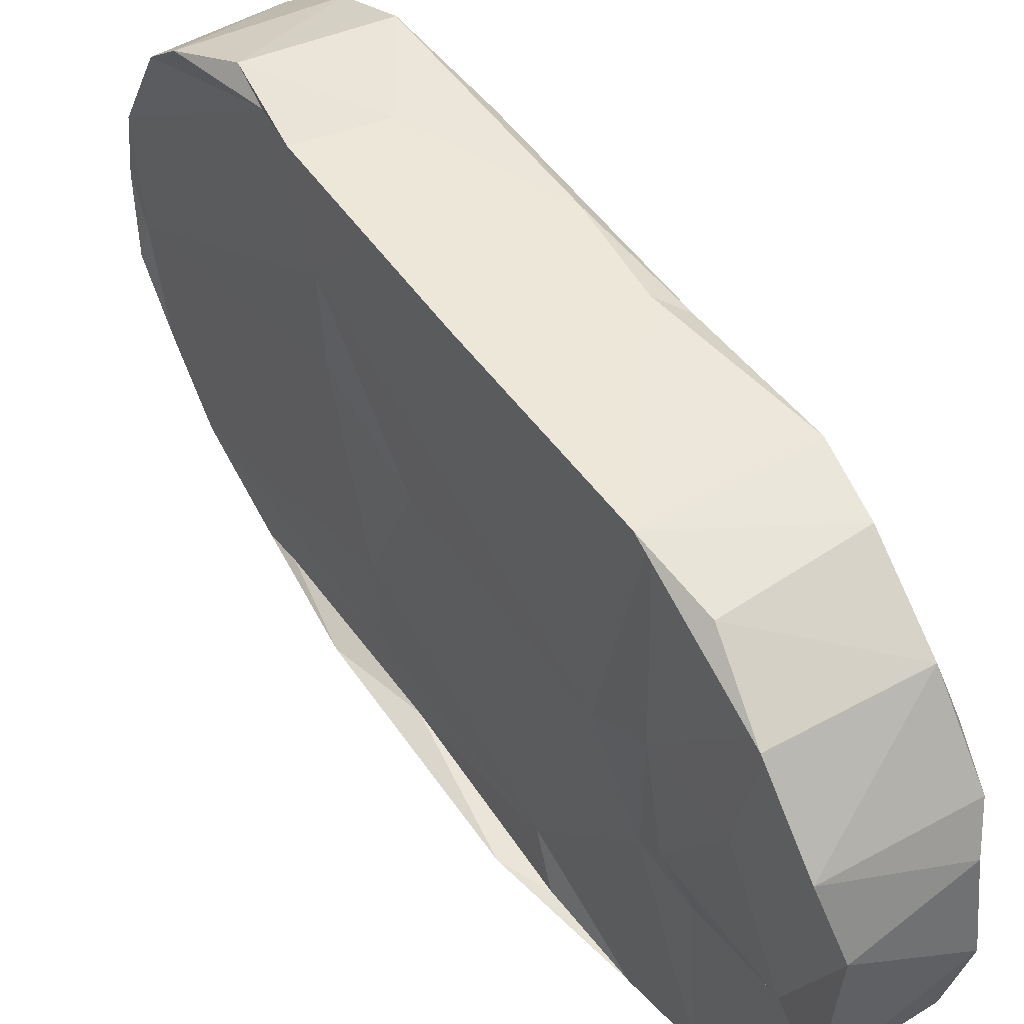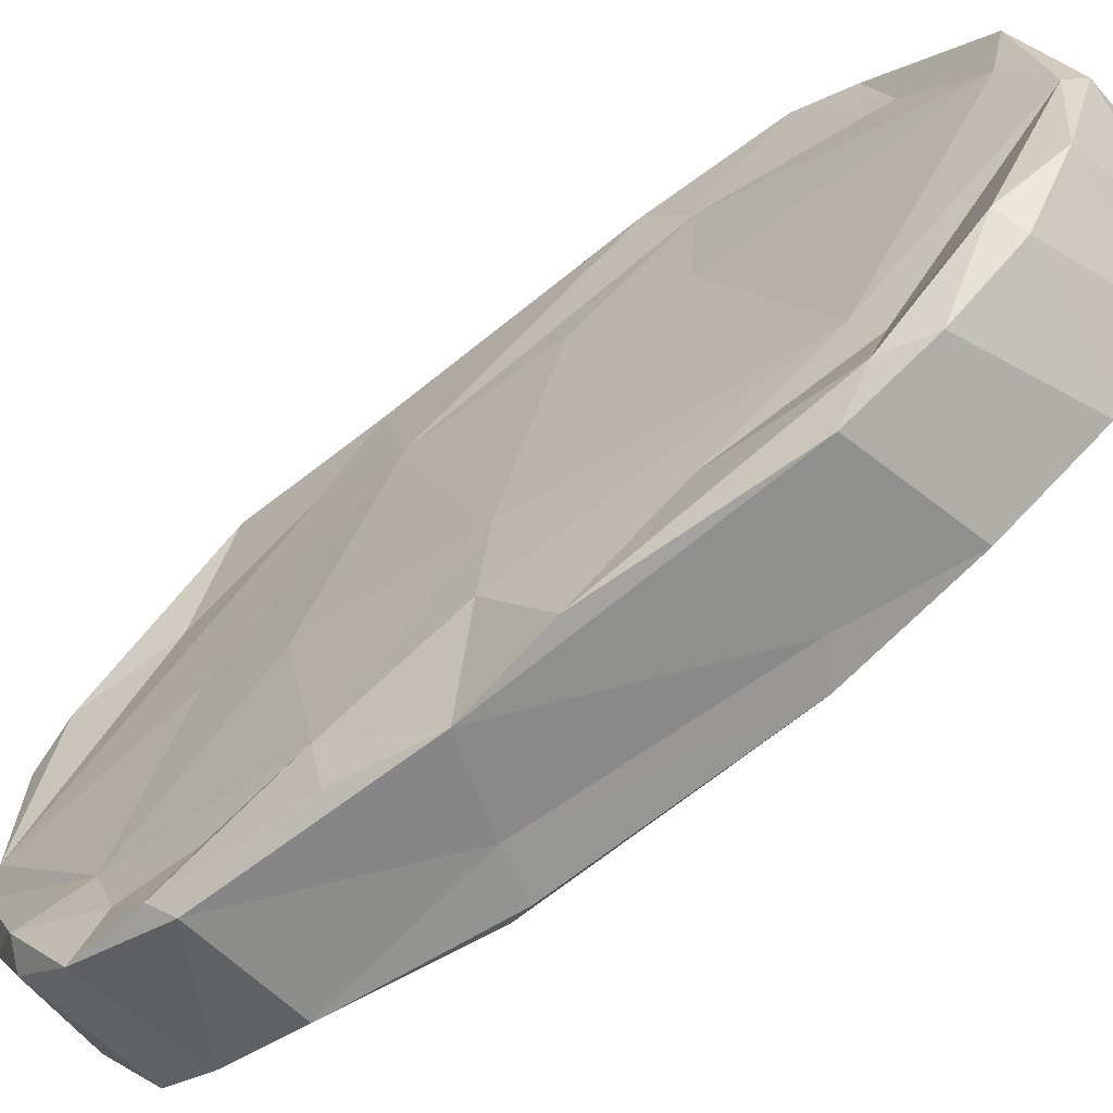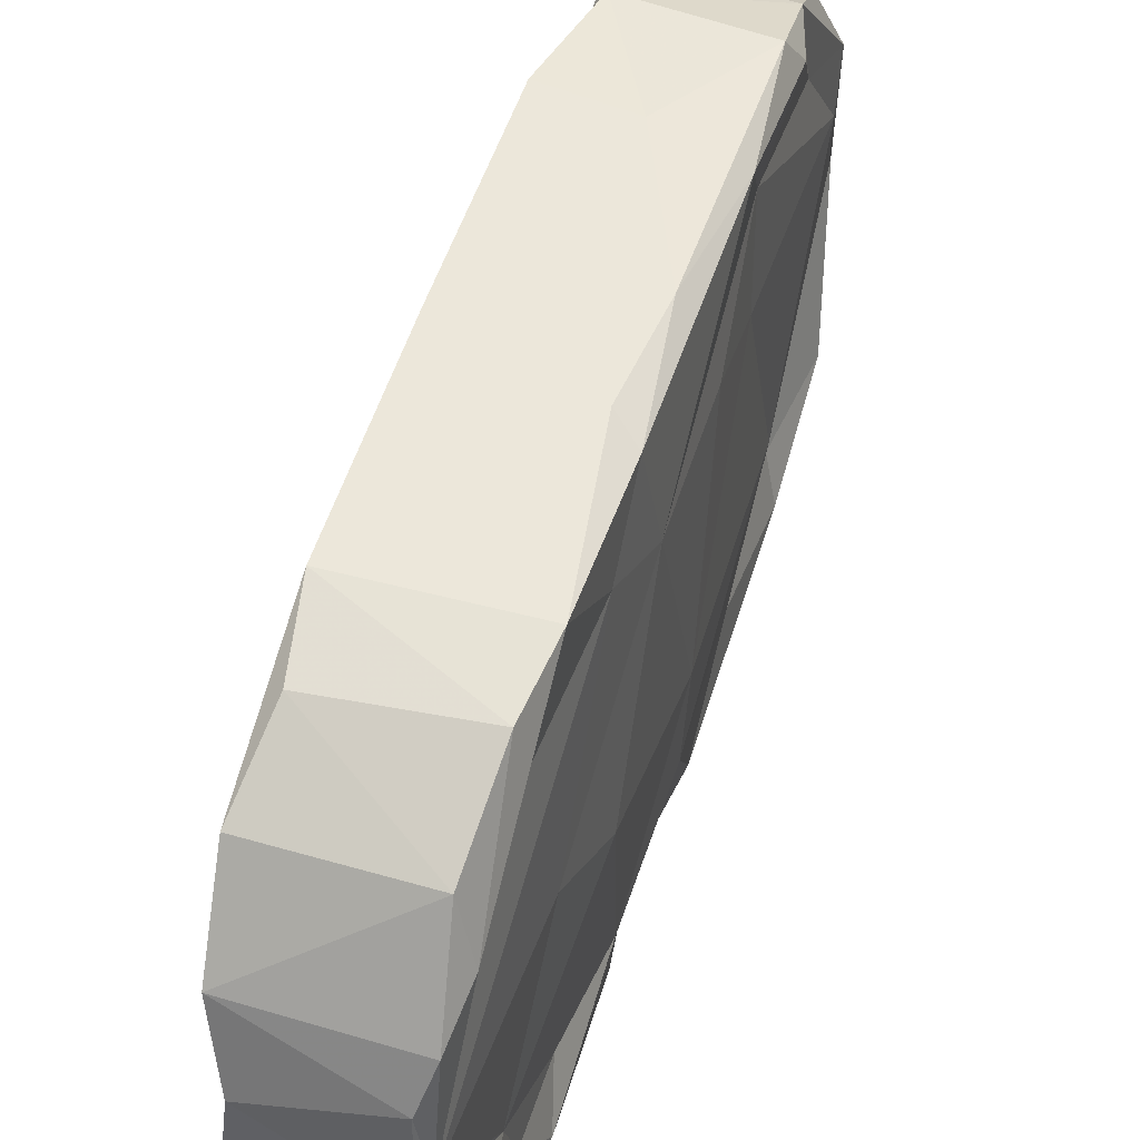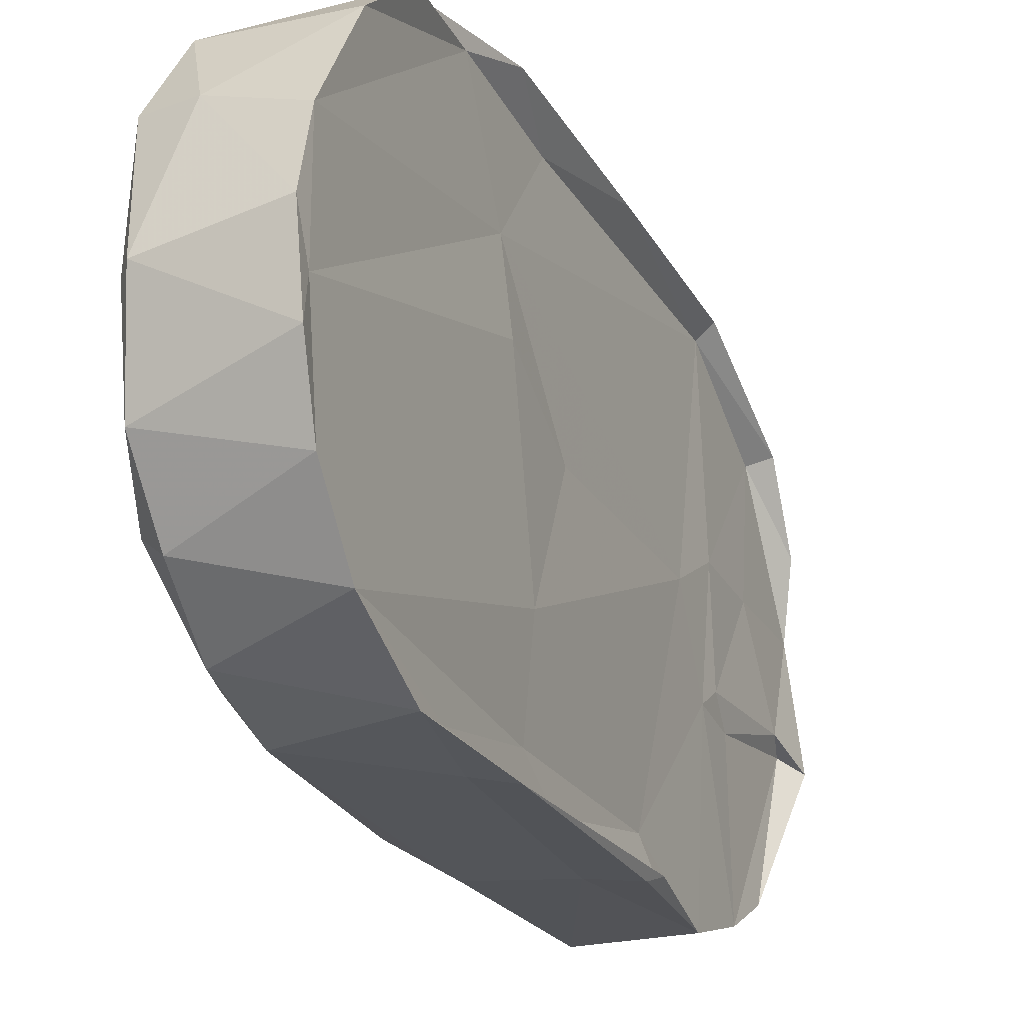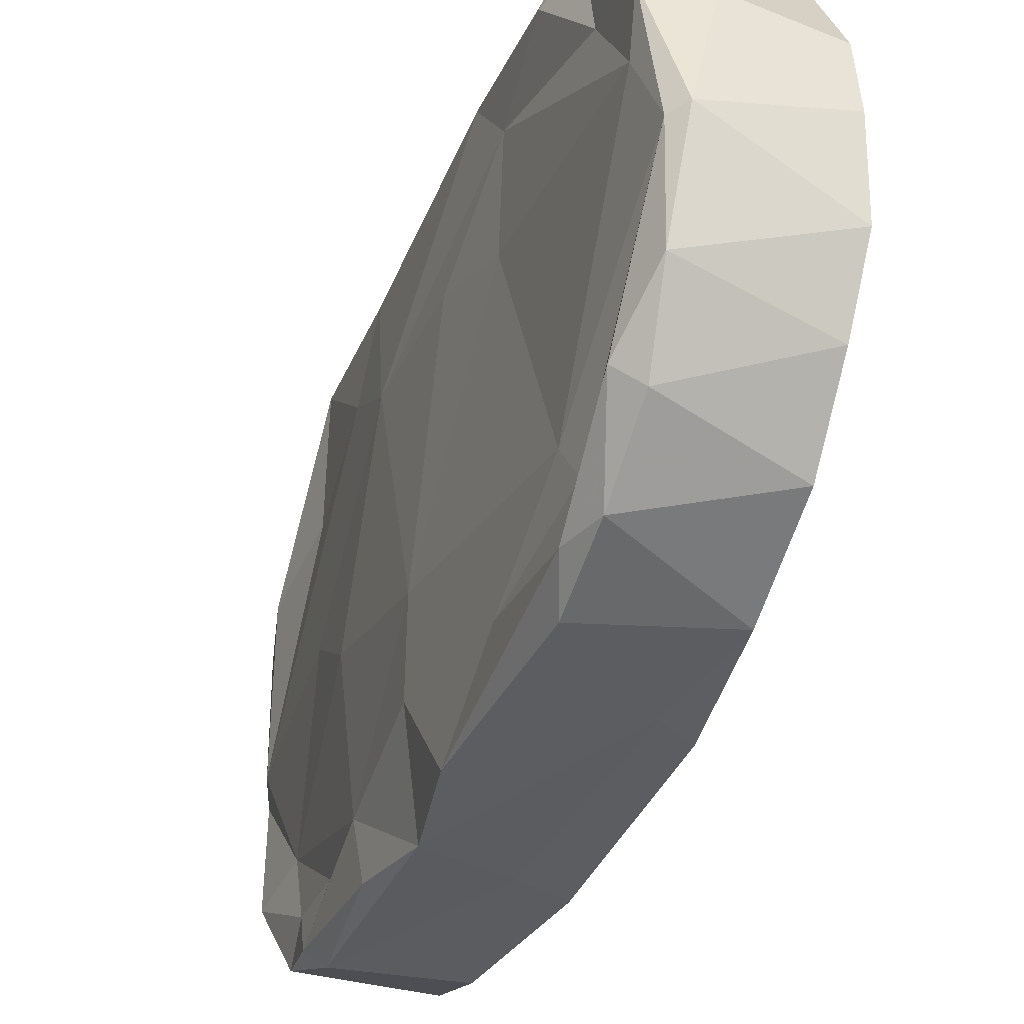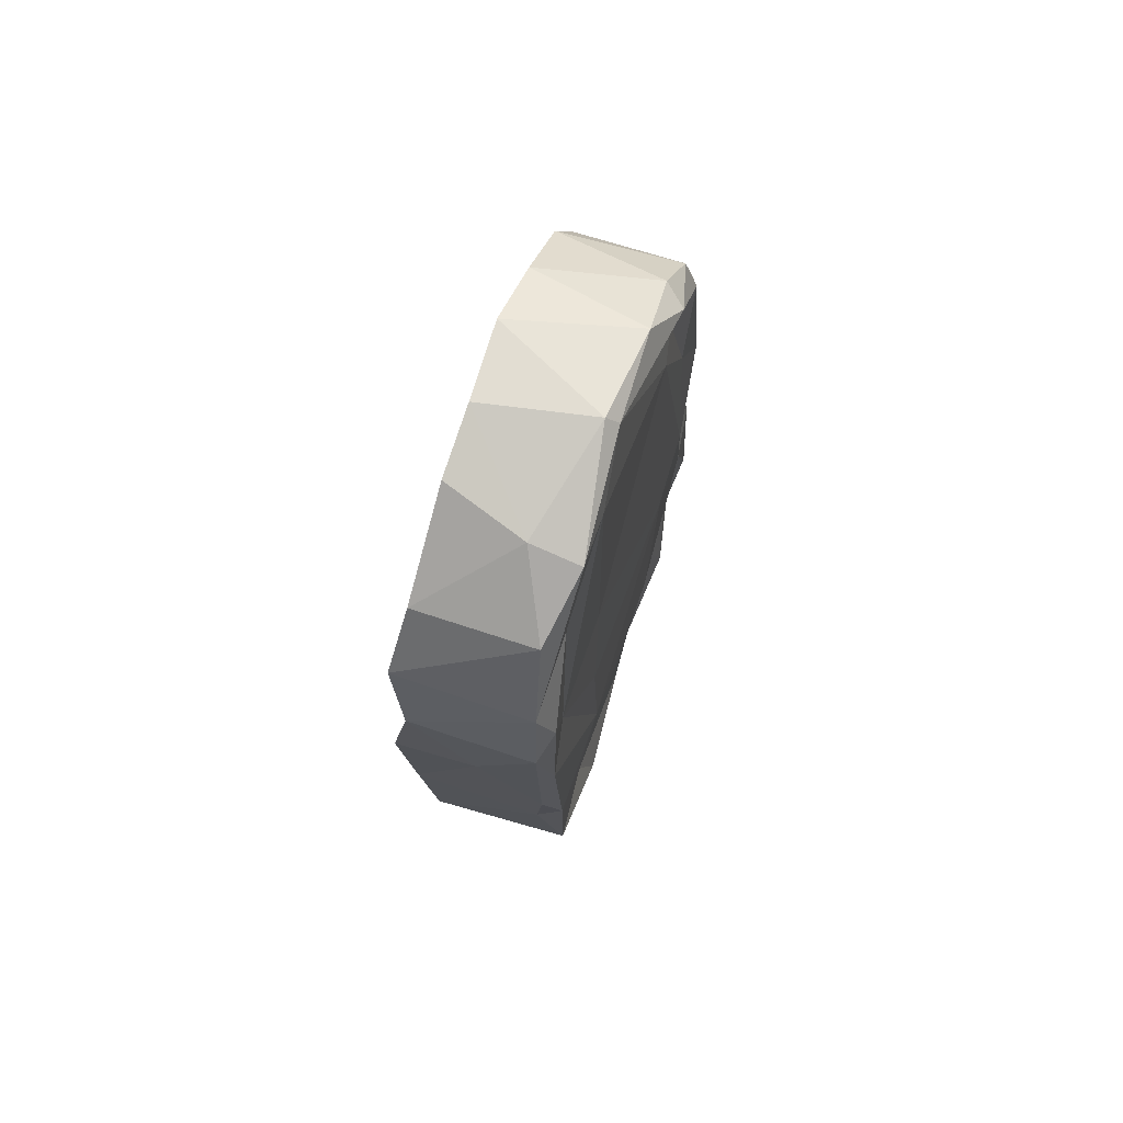
<metadata>
{"format":"obj","ext":"obj","renderer":"f3d","projection":"perspective","resolution":1024,"background":"white","views":[{"elev":46.7,"azim":148.6,"up":"+Y"},{"elev":-62.8,"azim":-49.2,"up":"+Y"},{"elev":48.5,"azim":-161.3,"up":"+Y"},{"elev":-21.9,"azim":24.6,"up":"+Y"},{"elev":-32.7,"azim":-17.7,"up":"+Y"},{"elev":74.1,"azim":-162.1,"up":"+Z"}]}
</metadata>
<code>
v -0.007424 -0.0279 0.03691
v 0.01034 -0.03262 0.01861
v 0.008347 0.01356 -0.05687
v -0.009098 -0.02524 -0.01709
v 0.009814 -0.01683 0.05391
v -0.006602 0.007575 0.05285
v 0.009361 0.03092 0.02815
v -0.004943 -0.02147 0.05047
v -0.006705 0.03222 0.03222
v 0.009388 0.007408 0.01851
v -0.0077 -0.01924 0.04932
v -0.0077 0.01089 0.02221
v -0.00927 0.001006 -0.0324
v 0.007722 -0.02758 0.0128
v -0.004025 -0.0006722 0.05913
v 0.007111 -0.007518 -0.05288
v 0.006981 -0.01033 -0.03193
v 0.009093 -0.03102 0.0349
v -0.007454 -0.02504 0.02048
v -0.009278 0.02244 -0.02018
v -0.009758 0.01612 -0.05073
v 0.008448 0.02984 0.009838
v -0.008099 0.01942 -0.0383
v -0.007941 -0.02846 -0.04471
v 0.009304 0.03121 -0.03217
v 0.00652 0.02148 -0.04812
v -0.00884 0.01235 -0.05606
v -0.005357 -0.01305 0.05608
v -0.009773 -0.01953 -0.05105
v 0.006382 -0.02697 -0.04807
v 0.006348 -0.03216 0.02101
v 0.006828 -0.02784 -0.01483
v 0.0114 0.02922 0.04182
v 0.009481 -0.02508 0.04683
v -0.00998 -0.006255 -0.02054
v 0.008034 -0.01021 -0.05955
v -0.006654 -0.0132 -0.05728
v -0.007649 -0.003498 -0.05964
v -0.007203 -0.0218 -0.05224
v -0.008486 0.02878 -0.03936
v -0.007718 0.02263 -0.04955
v 0.006421 -0.03365 -0.03067
v -0.005963 -0.02187 0.03787
v -0.005613 -0.001221 0.05733
v -0.006416 -0.03337 -0.00459
v -0.006128 0.03168 -0.011
v 0.008752 -0.0153 0.01265
v -0.008274 -0.03198 -0.01621
v -0.00885 0.01552 0.009196
v 0.005934 -0.008892 -0.05671
v 0.0106 0.02321 0.04934
v 0.01028 0.001966 0.05891
v 0.008745 -0.03082 0.0302
v -0.0001217 0.01409 0.05607
v -0.007452 0.02442 0.02291
v -0.007452 -0.03336 -0.03196
v 0.008415 0.0007573 0.005067
v 0.007551 -0.03276 -0.01861
v 0.007647 0.0285 -0.04106
v -0.008262 -0.02494 -0.03972
v 0.003738 -0.03323 -0.008747
v 0.01062 -0.008357 0.05787
v -0.009545 -0.01203 0.001729
v -0.006569 0.01443 0.05467
v -0.008235 -0.01736 -0.0428
v -0.007083 0.032 0.001459
v 0.01016 -0.003462 0.0564
v -0.007982 0.02863 0.03459
v 0.007632 0.005041 -0.03308
v -0.006096 0.01895 0.04382
v -0.009491 0.03066 -0.03104
v 0.0009733 0.03264 0.01923
v 0.007179 -0.008076 -0.03529
v -0.009272 -0.0221 6.434e-05
v -0.005885 0.02932 0.04081
v 0.007617 -0.03175 0.006201
v -0.007935 -0.0253 -0.02988
v -0.006818 -0.01764 0.03528
v -0.009252 -0.03095 -0.03424
v 0.008892 0.03234 0.03355
v 0.007287 0.0293 -0.03183
v 0.006519 -0.01121 -0.03941
v -0.005673 -0.02787 0.04226
v 0.009111 0.0228 -0.04987
v 0.006258 -0.03067 -0.04114
v -0.009137 0.02984 -0.01308
v -0.005873 -0.03152 0.03219
v 0.007087 0.00463 -0.04452
v 0.006223 0.004854 -0.05959
v -0.008438 0.03062 0.01781
v 0.009034 0.01694 0.02031
v -0.007416 0.007467 -0.05824
v 0.009384 -0.03375 -0.01029
v 0.01054 0.01058 0.05701
v 0.007656 0.0003733 -0.02471
v -0.007992 -0.03238 0.007585
v -0.00972 0.0163 -0.009096
v 0.01006 -0.03274 -0.01287
v -0.008507 -0.0009392 -0.05764
v 0.01108 0.03311 0.02009
v 0.01037 0.03209 -0.006198
v -0.004605 0.02338 0.05007
f 99 92 38
f 92 99 27
f 89 38 92
f 36 37 38
f 36 38 89
f 89 92 3
f 37 29 38
f 50 36 16
f 16 36 89
f 99 21 27
f 92 27 3
f 39 37 36
f 27 21 41
f 36 30 39
f 89 3 26
f 3 27 41
f 30 36 50
f 16 89 88
f 29 65 38
f 37 39 29
f 30 50 85
f 65 99 38
f 41 84 3
f 39 24 29
f 39 30 24
f 29 60 65
f 26 88 89
f 41 21 40
f 60 29 24
f 50 16 82
f 21 23 71
f 21 99 23
f 21 71 40
f 3 84 26
f 85 24 30
f 84 41 59
f 50 82 85
f 59 41 40
f 24 56 79
f 79 60 24
f 99 20 23
f 85 56 24
f 99 13 20
f 88 73 16
f 88 69 73
f 26 84 81
f 77 65 60
f 99 65 13
f 85 17 42
f 42 56 85
f 60 79 77
f 65 35 13
f 82 16 73
f 73 69 17
f 77 4 65
f 88 26 69
f 25 40 71
f 59 40 25
f 65 4 35
f 84 59 25
f 85 82 17
f 82 73 17
f 26 81 69
f 81 84 25
f 42 58 98
f 20 13 97
f 13 35 97
f 69 81 95
f 42 61 56
f 95 17 69
f 56 48 79
f 79 48 4
f 4 77 79
f 23 20 71
f 32 58 42
f 42 17 32
f 20 86 71
f 71 46 25
f 42 93 61
f 71 86 46
f 42 98 93
f 17 95 32
f 25 46 101
f 20 97 86
f 4 48 45
f 45 56 61
f 48 56 45
f 81 91 95
f 81 25 101
f 66 46 86
f 4 63 35
f 45 74 4
f 4 74 63
f 35 63 97
f 32 76 58
f 45 96 74
f 95 91 57
f 97 63 49
f 22 81 101
f 58 76 98
f 32 95 47
f 101 46 66
f 98 2 93
f 93 2 61
f 97 90 86
f 98 76 2
f 76 32 14
f 63 74 78
f 81 22 91
f 86 90 66
f 97 55 90
f 49 55 97
f 32 47 14
f 101 66 72
f 72 100 101
f 61 31 45
f 2 31 61
f 74 19 78
f 96 19 74
f 57 47 95
f 22 101 100
f 45 87 96
f 72 66 9
f 31 87 45
f 66 90 9
f 57 91 10
f 57 10 47
f 49 63 12
f 10 5 47
f 12 55 49
f 19 43 78
f 14 53 76
f 96 1 19
f 10 67 5
f 22 7 91
f 68 90 55
f 19 1 43
f 14 34 53
f 22 100 7
f 1 96 87
f 90 68 9
f 76 53 2
f 47 34 14
f 63 78 12
f 31 18 87
f 2 53 18
f 80 72 9
f 78 6 12
f 2 18 31
f 72 80 100
f 67 10 91
f 80 9 75
f 12 6 55
f 80 33 7
f 100 80 7
f 18 83 87
f 83 1 87
f 47 5 34
f 43 44 78
f 70 68 55
f 68 75 9
f 53 34 18
f 68 70 75
f 7 33 51
f 75 33 80
f 1 83 11
f 34 83 18
f 1 11 43
f 7 51 94
f 55 6 70
f 43 11 44
f 78 44 6
f 33 75 102
f 91 7 94
f 83 8 11
f 51 33 102
f 34 8 83
f 11 8 28
f 44 11 28
f 67 91 94
f 6 64 70
f 70 64 75
f 8 34 5
f 28 8 5
f 102 75 64
f 44 64 6
f 64 54 102
f 54 51 102
f 64 44 15
f 15 54 64
f 28 15 44
f 5 62 28
f 94 51 54
f 28 62 15
f 52 54 15
f 5 67 62
f 52 94 54
f 15 62 52
f 52 62 67
f 67 94 52

</code>
